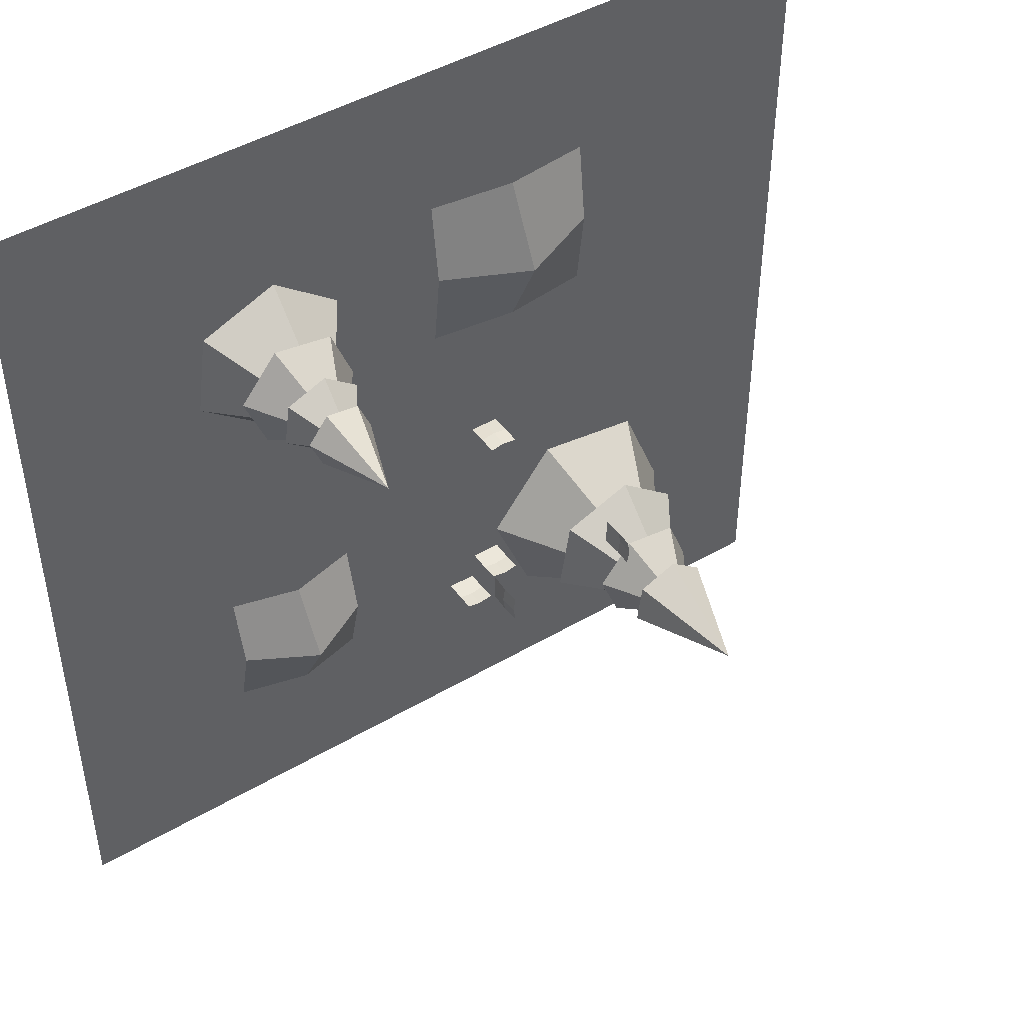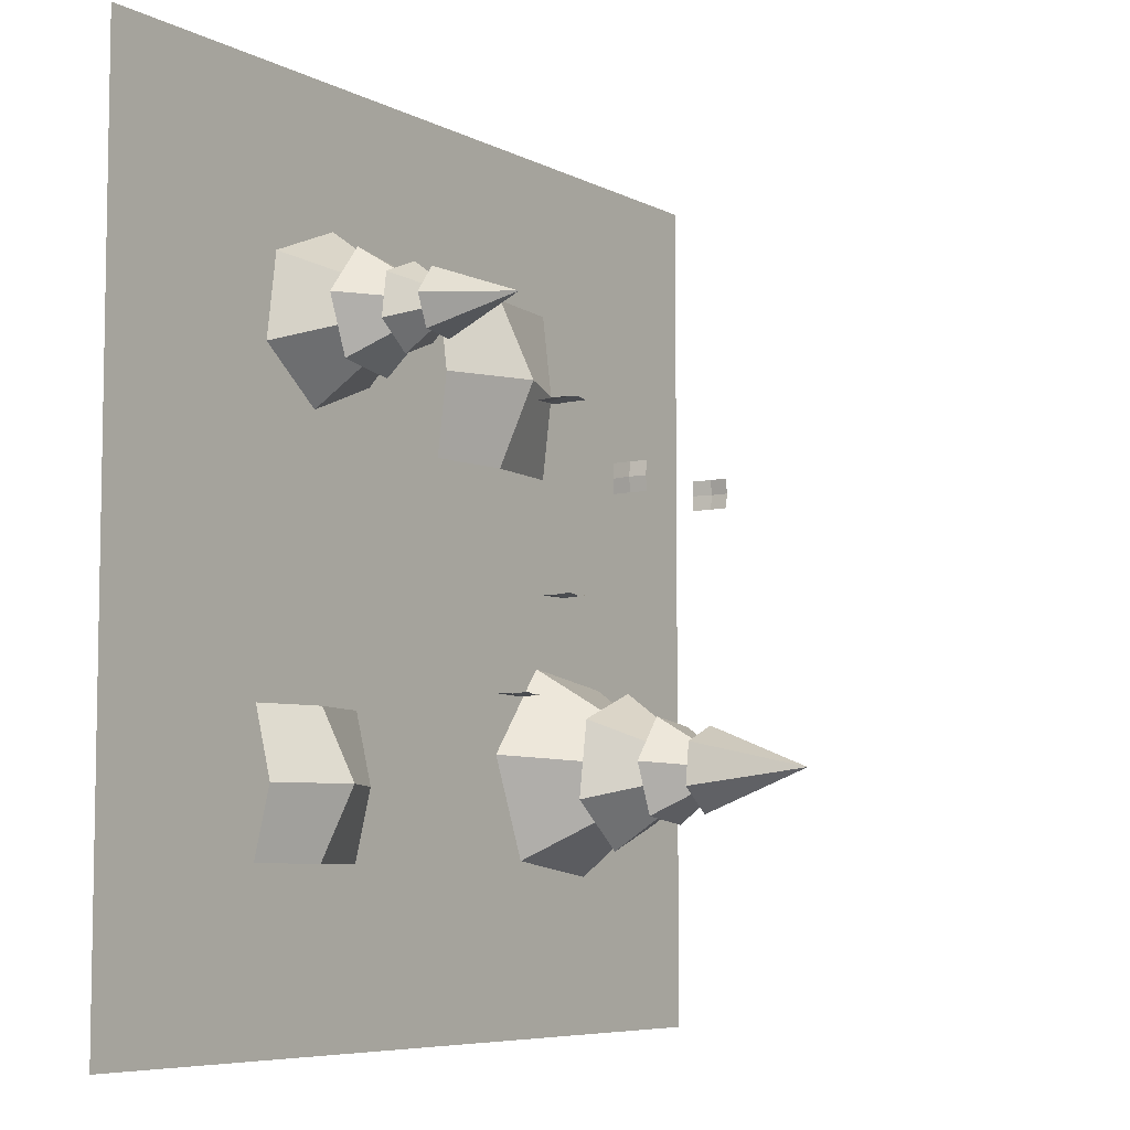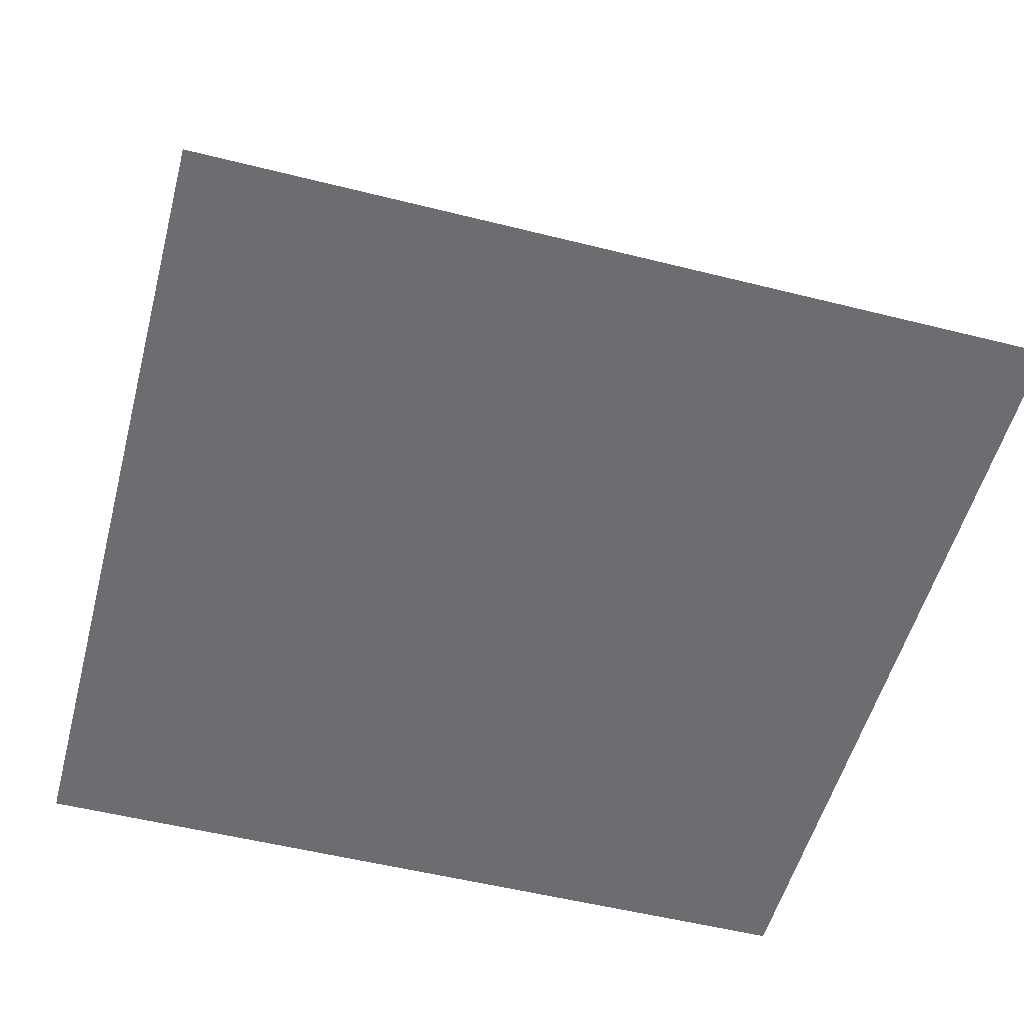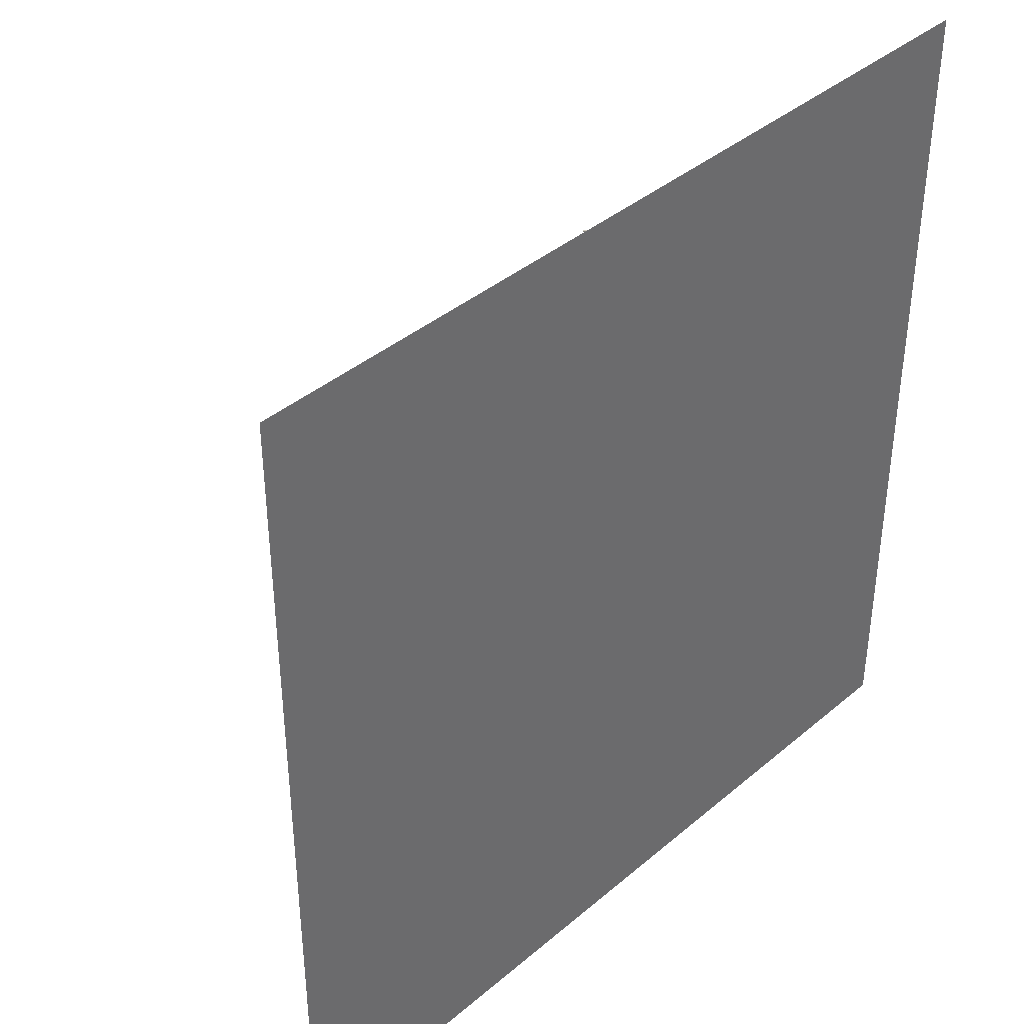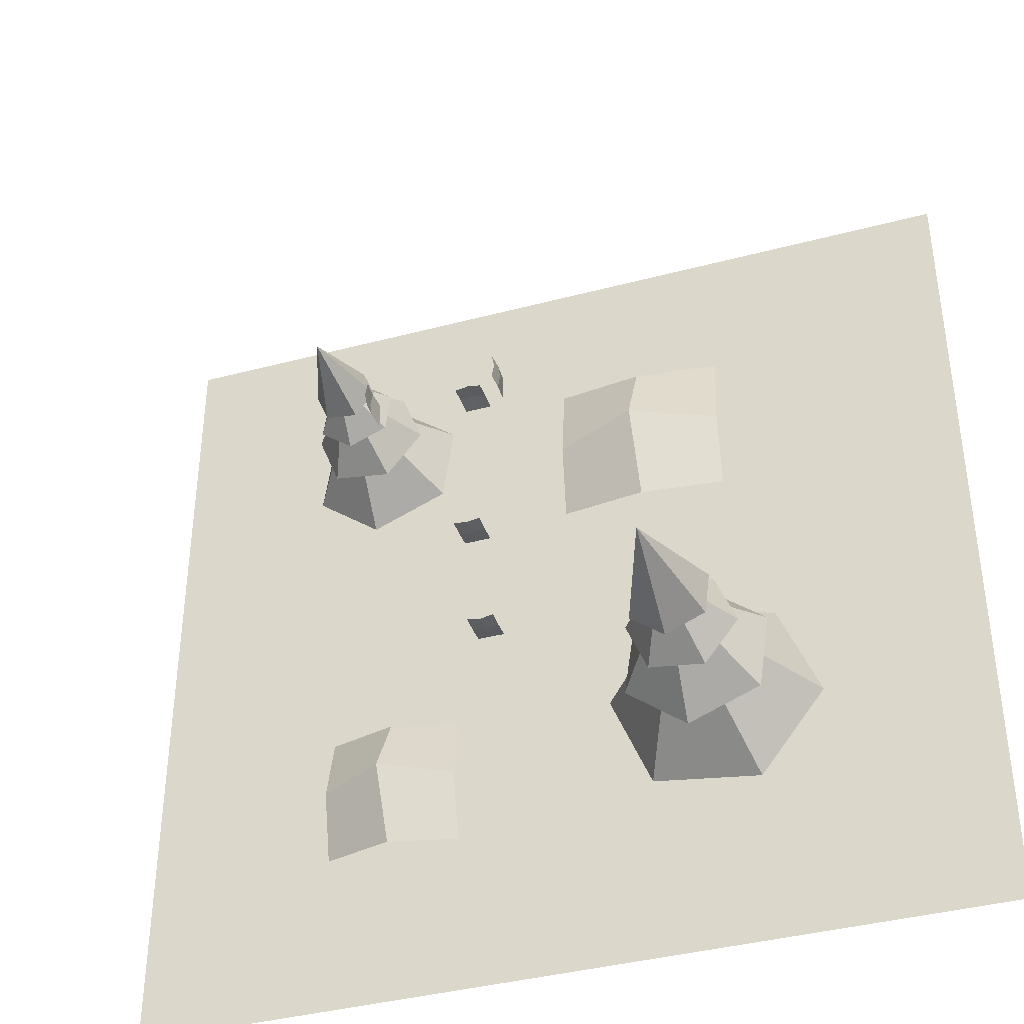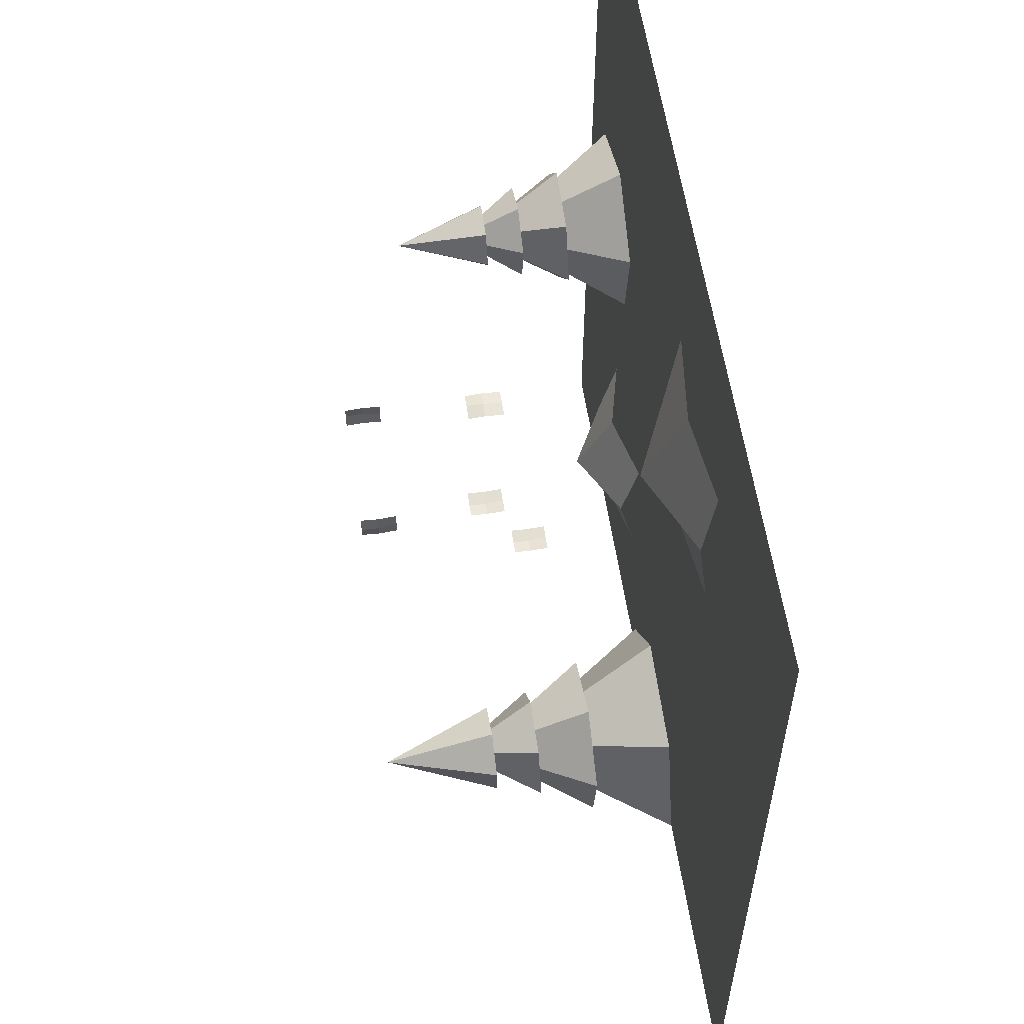
<metadata>
{"format":"obj","ext":"obj","renderer":"f3d","projection":"perspective","resolution":1024,"background":"white","views":[{"elev":45.9,"azim":146.0,"up":"+Z"},{"elev":-6.7,"azim":124.5,"up":"+Z"},{"elev":-54.0,"azim":-104.9,"up":"+Y"},{"elev":39.6,"azim":-46.2,"up":"+Z"},{"elev":-39.2,"azim":-161.6,"up":"+Z"},{"elev":58.6,"azim":-98.7,"up":"+Z"}]}
</metadata>
<code>
o Plane.1122_Plane.1434
v 0.4936 1.365 0.3508
v 0.4936 1.365 0.2177
v 0.494 1.537 0.3508
v 0.494 1.537 0.2177
v 0.4986 1.455 0.3508
v 0.4986 1.455 0.2177
v 0.4936 1.365 0.2843
v 0.5054 1.537 0.2843
v 0.5089 1.455 0.2843
f 9 6 4 8
f 7 2 6 9
f 1 7 9 5
f 5 9 8 3
o Plane.1123_Plane.1435
v -0.1498 1.365 0.2177
v -0.1498 1.365 0.3508
v -0.1502 1.537 0.2177
v -0.1502 1.537 0.3508
v -0.1548 1.455 0.2177
v -0.1548 1.455 0.3508
v -0.1498 1.365 0.2843
v -0.1616 1.537 0.2843
v -0.1652 1.455 0.2843
f 18 15 13 17
f 16 11 15 18
f 10 16 18 14
f 14 18 17 12
o Plane.1124_Plane.1436
v 0.2422 0.5692 -0.5884
v 0.1091 0.5692 -0.5884
v 0.2422 0.7405 -0.5888
v 0.1091 0.7405 -0.5888
v 0.2422 0.6593 -0.5934
v 0.1091 0.6593 -0.5934
v 0.1756 0.5692 -0.5884
v 0.1756 0.7405 -0.6002
v 0.1756 0.6593 -0.6038
f 27 24 22 26
f 25 20 24 27
f 19 25 27 23
f 23 27 26 21
o Plane.1125_Plane.1437
v 0.1107 0.7959 0.72
v 0.2438 0.7959 0.72
v 0.1107 0.9673 0.7204
v 0.2438 0.9673 0.7204
v 0.1107 0.886 0.725
v 0.2438 0.886 0.725
v 0.1772 0.7959 0.72
v 0.1772 0.9673 0.7318
v 0.1772 0.886 0.7354
f 36 33 31 35
f 34 29 33 36
f 28 34 36 32
f 32 36 35 30
o Plane.1142_Plane.1454
v 0.2391 0.7959 -0.1571
v 0.106 0.7959 -0.1571
v 0.2391 0.9673 -0.1575
v 0.106 0.9673 -0.1575
v 0.2391 0.886 -0.1621
v 0.106 0.886 -0.1621
v 0.1725 0.7959 -0.1571
v 0.1725 0.9673 -0.1689
v 0.1725 0.886 -0.1725
f 45 42 40 44
f 43 38 42 45
f 37 43 45 41
f 41 45 44 39
o Plane.1322_Plane.1678
v 0.5364 0.003473 -0.6615
v 1.224 0.003473 -0.6615
v 0.5364 0.003473 -1.349
v 1.224 0.003473 -1.349
v 0.5364 0.0887 -1.005
v 1.224 0.0887 -1.005
v 0.8803 0.0887 -0.6615
v 0.8803 0.0887 -1.349
v 0.8803 0.2748 -1.005
f 54 51 49 53
f 52 47 51 54
f 46 52 54 50
f 50 54 53 48
o Cone.017_Cone.059
v 1.102 0.7722 1.066
v 1.003 0.7722 1.195
v 0.8419 0.7722 1.174
v 0.7795 0.7722 1.024
v 0.9407 1.186 1.045
v 0.8782 0.7722 0.8947
v 1.039 0.7722 0.9157
v 0.7449 0.606 1.124
v 0.7739 0.606 0.9151
v 0.9696 0.606 0.8355
v 1.136 0.606 0.9652
v 0.9407 0.9107 1.045
v 1.107 0.606 1.175
v 0.9117 0.606 1.254
v 1.126 0.3993 0.8141
v 1.233 0.3993 1.09
v 1.048 0.3993 1.321
v 0.7555 0.3993 1.276
v 0.9407 0.8258 1.045
v 0.6483 0.3993 0.9998
v 0.8335 0.3993 0.7691
v 0.557 0.1244 1.201
v 0.6137 0.1244 0.7905
v 0.9974 0.1244 0.6345
v 1.324 0.1244 0.8888
v 0.9407 0.7215 1.045
v 1.268 0.1244 1.299
v 0.8839 0.1244 1.455
f 60 59 61
f 55 59 56
f 58 59 60
f 57 59 58
f 61 59 55
f 56 59 57
f 67 66 68
f 62 66 63
f 65 66 67
f 64 66 65
f 68 66 62
f 63 66 64
f 74 73 75
f 69 73 70
f 72 73 74
f 71 73 72
f 75 73 69
f 70 73 71
f 81 80 82
f 76 80 77
f 79 80 81
f 78 80 79
f 82 80 76
f 77 80 78
o Plane.1567_Plane.2308
v -0.9215 0.007317 1.397
v -0.05228 0.007317 1.397
v -0.9215 0.007317 0.5665
v -0.05228 0.007317 0.5665
v -0.9215 0.05742 0.9818
v -0.05228 0.05742 0.9818
v -0.4869 0.05742 1.397
v -0.4869 0.05742 0.5665
v -0.4869 0.2547 0.9818
f 91 88 86 90
f 89 84 88 91
f 83 89 91 87
f 87 91 90 85
o Cone.003_Cone.077
v -0.8147 1.01 -1.114
v -0.6468 1.01 -0.9852
v -0.674 1.01 -0.7756
v -0.8691 1.01 -0.6944
v -0.8419 1.548 -0.904
v -1.037 1.01 -0.8228
v -1.01 1.01 -1.032
v -0.7384 0.7939 -0.6495
v -1.011 0.7939 -0.6871
v -1.114 0.7939 -0.9416
v -0.9454 0.7939 -1.159
v -0.8419 1.19 -0.904
v -0.6732 0.7939 -1.121
v -0.5698 0.7939 -0.8664
v -1.142 0.5252 -1.145
v -0.7834 0.5252 -1.284
v -0.4834 0.5252 -1.043
v -0.542 0.5252 -0.6632
v -0.8419 1.08 -0.904
v -0.9005 0.5252 -0.5238
v -1.2 0.5252 -0.7646
v -0.6391 0.1677 -0.4052
v -1.173 0.1677 -0.4789
v -1.375 0.1677 -0.9778
v -1.045 0.1677 -1.403
v -0.8419 0.944 -0.904
v -0.5113 0.1677 -1.329
v -0.3085 0.1677 -0.8302
f 97 96 98
f 92 96 93
f 95 96 97
f 94 96 95
f 98 96 92
f 93 96 94
f 104 103 105
f 99 103 100
f 102 103 104
f 101 103 102
f 105 103 99
f 100 103 101
f 111 110 112
f 106 110 107
f 109 110 111
f 108 110 109
f 112 110 106
f 107 110 108
f 118 117 119
f 113 117 114
f 116 117 118
f 115 117 116
f 119 117 113
f 114 117 115
o Plane.000
v 2.184 0.001 2.184
v 2.184 0.001 -2.184
v -2.184 0.001 2.184
v -2.184 0.001 -2.184
f 120 121 123 122

</code>
